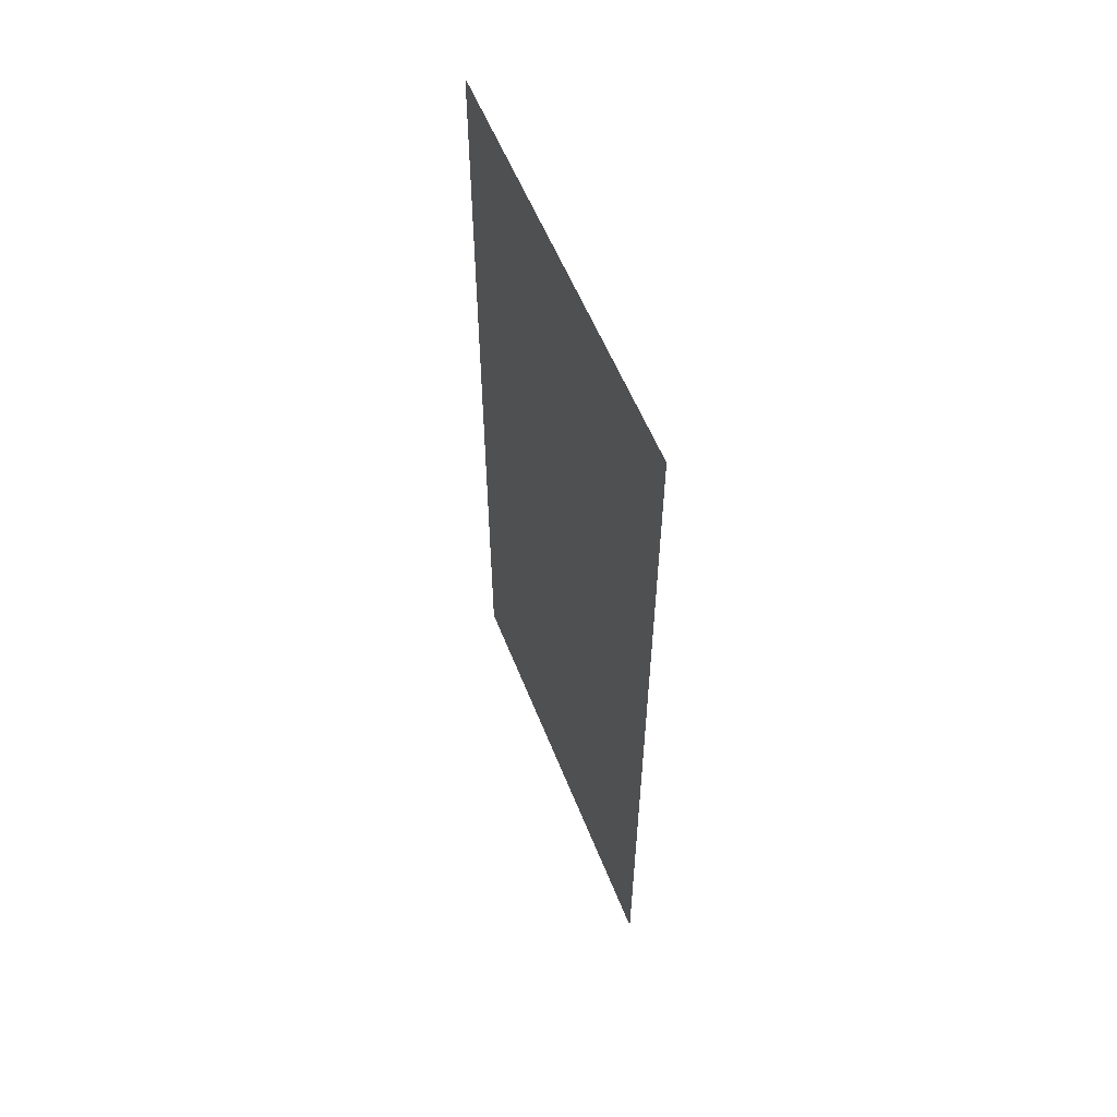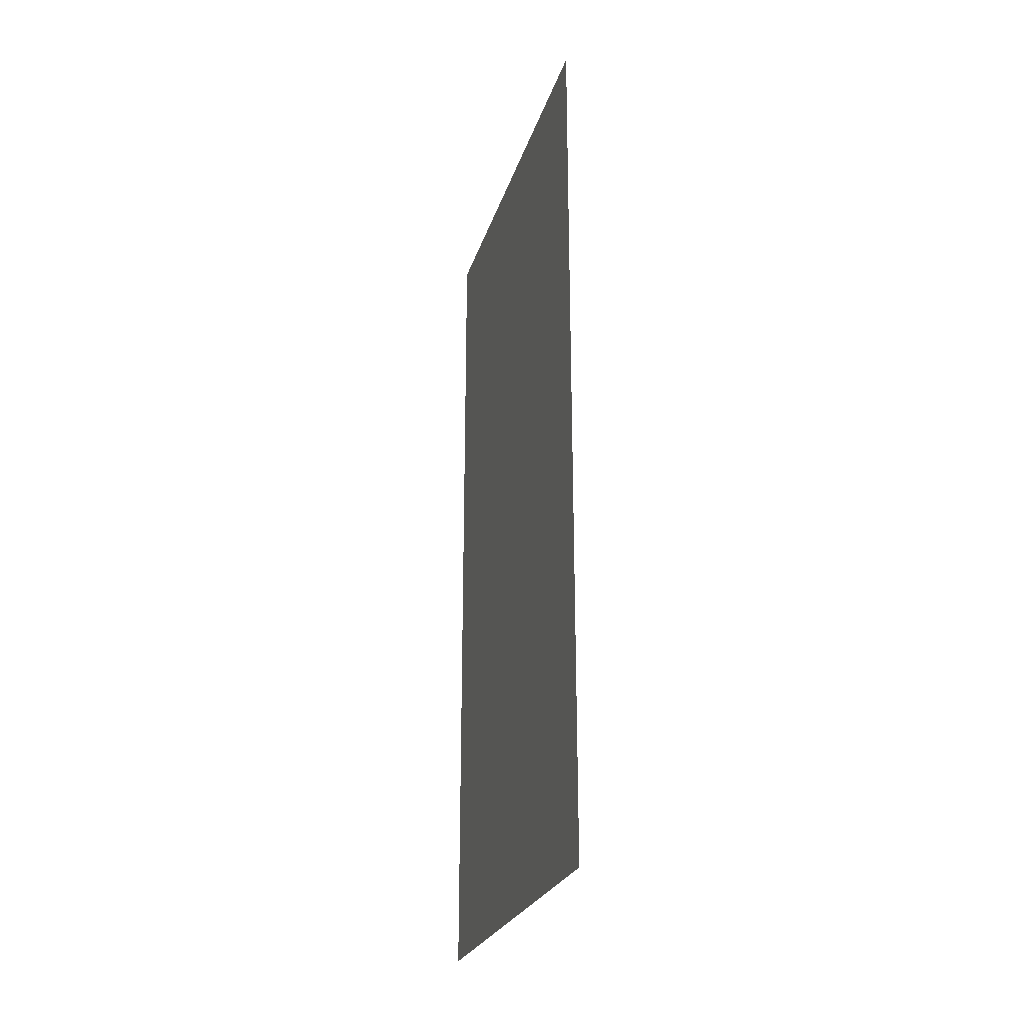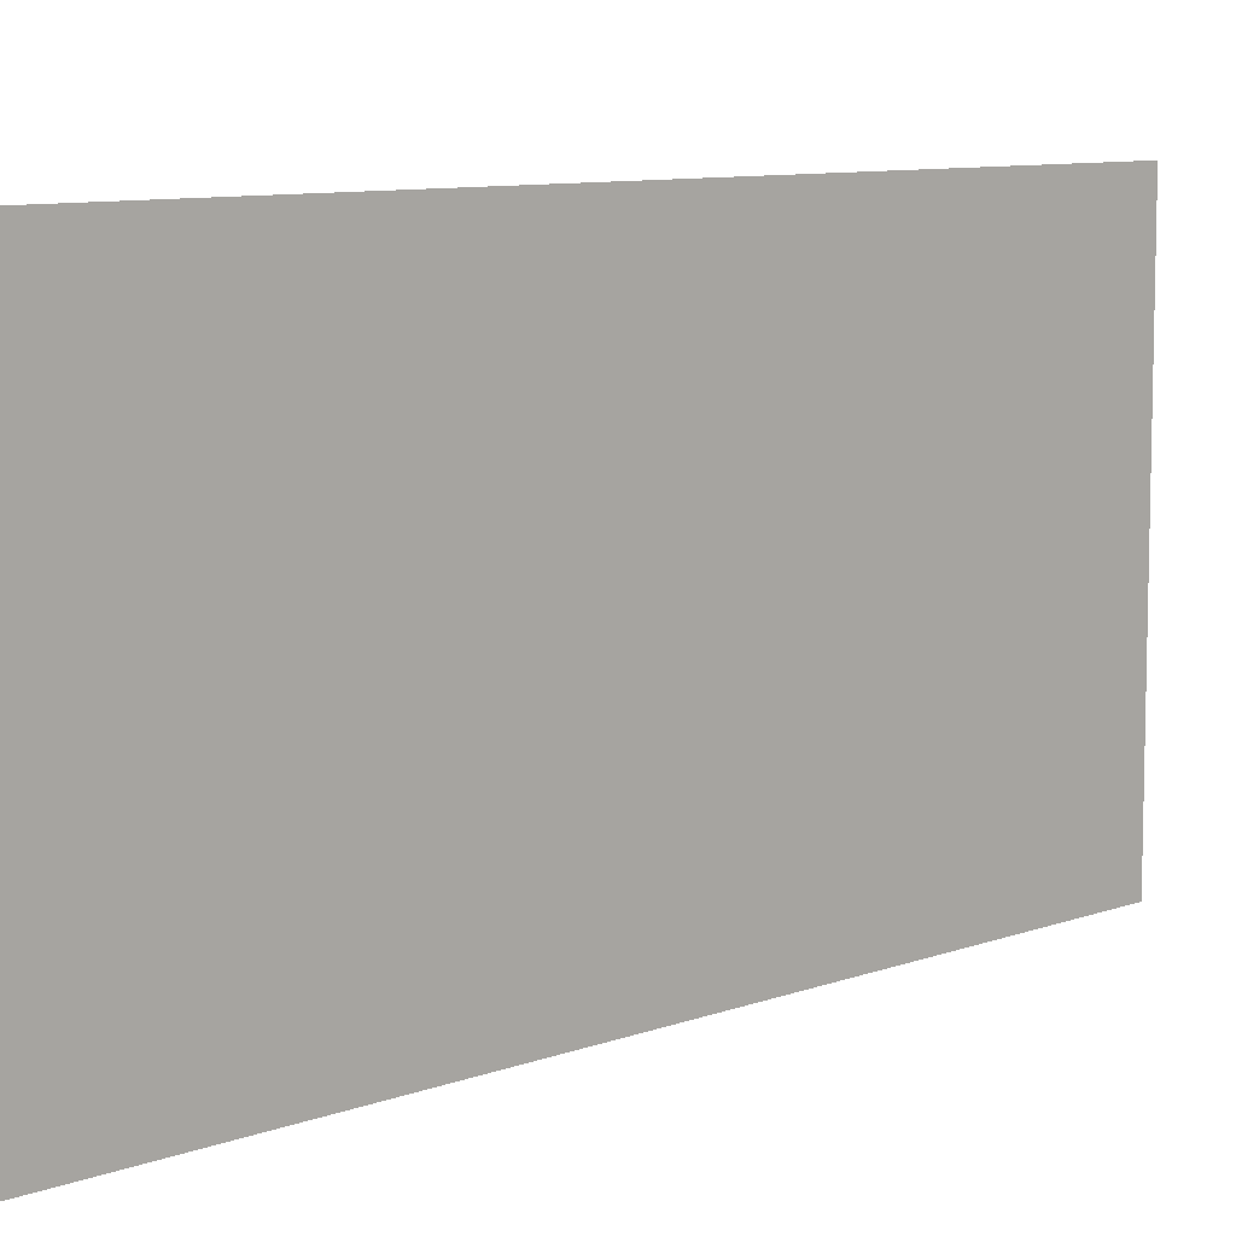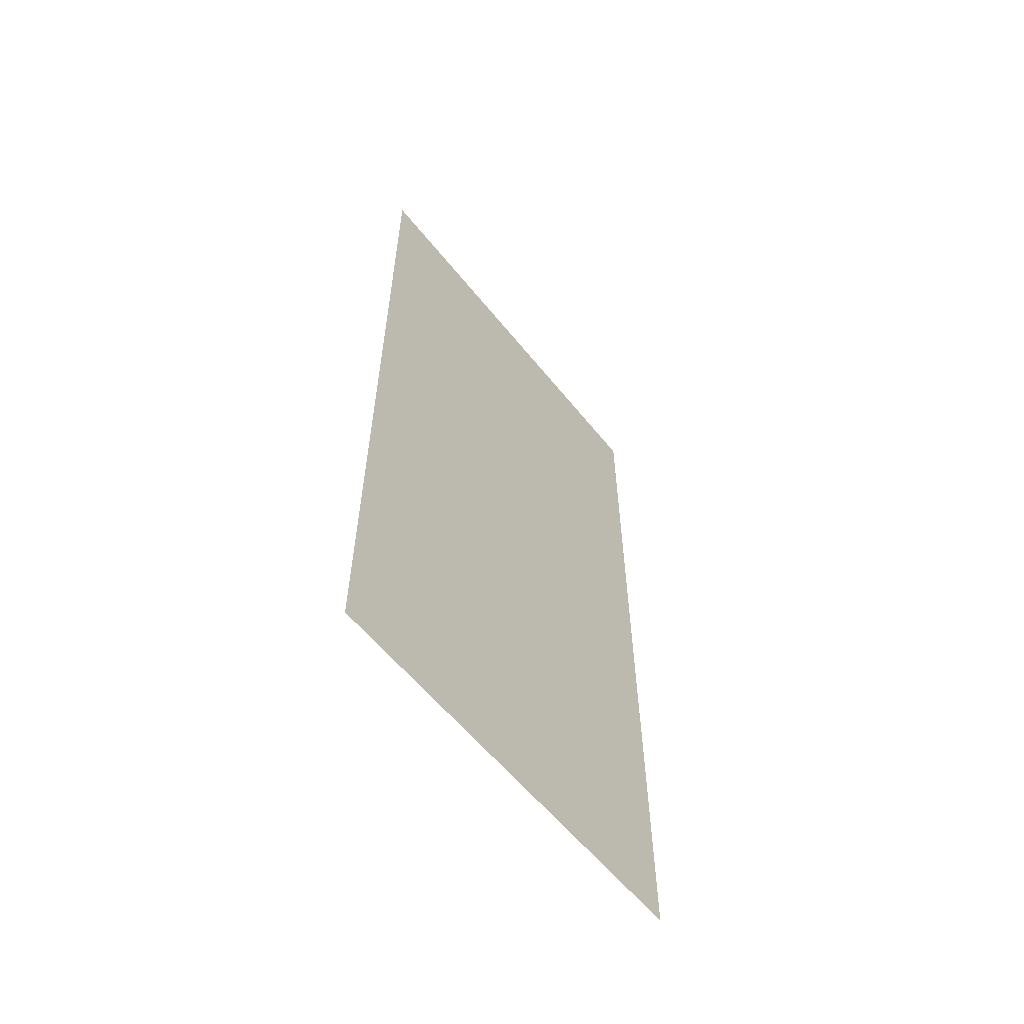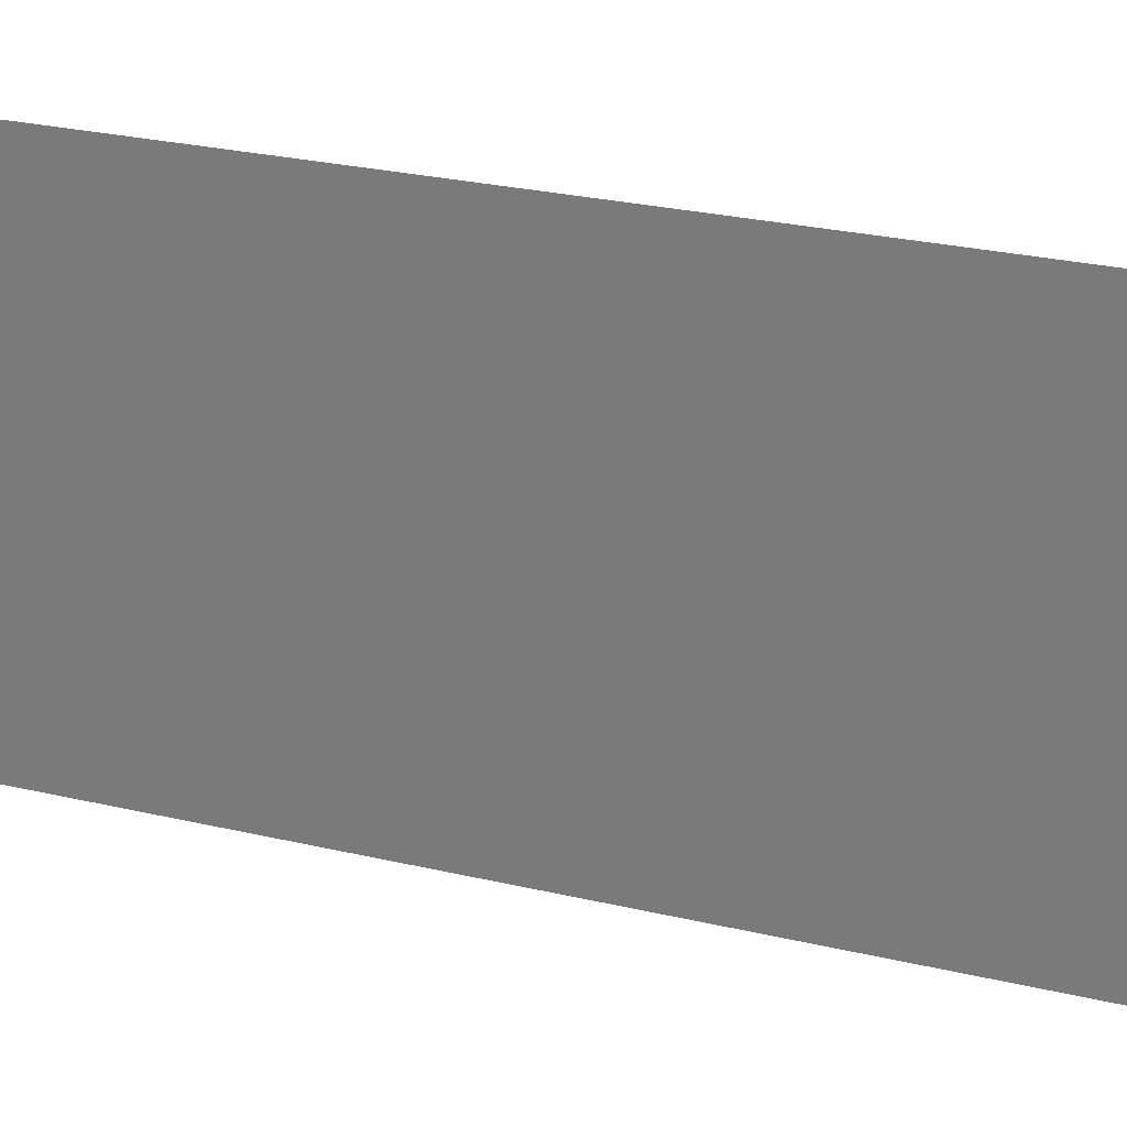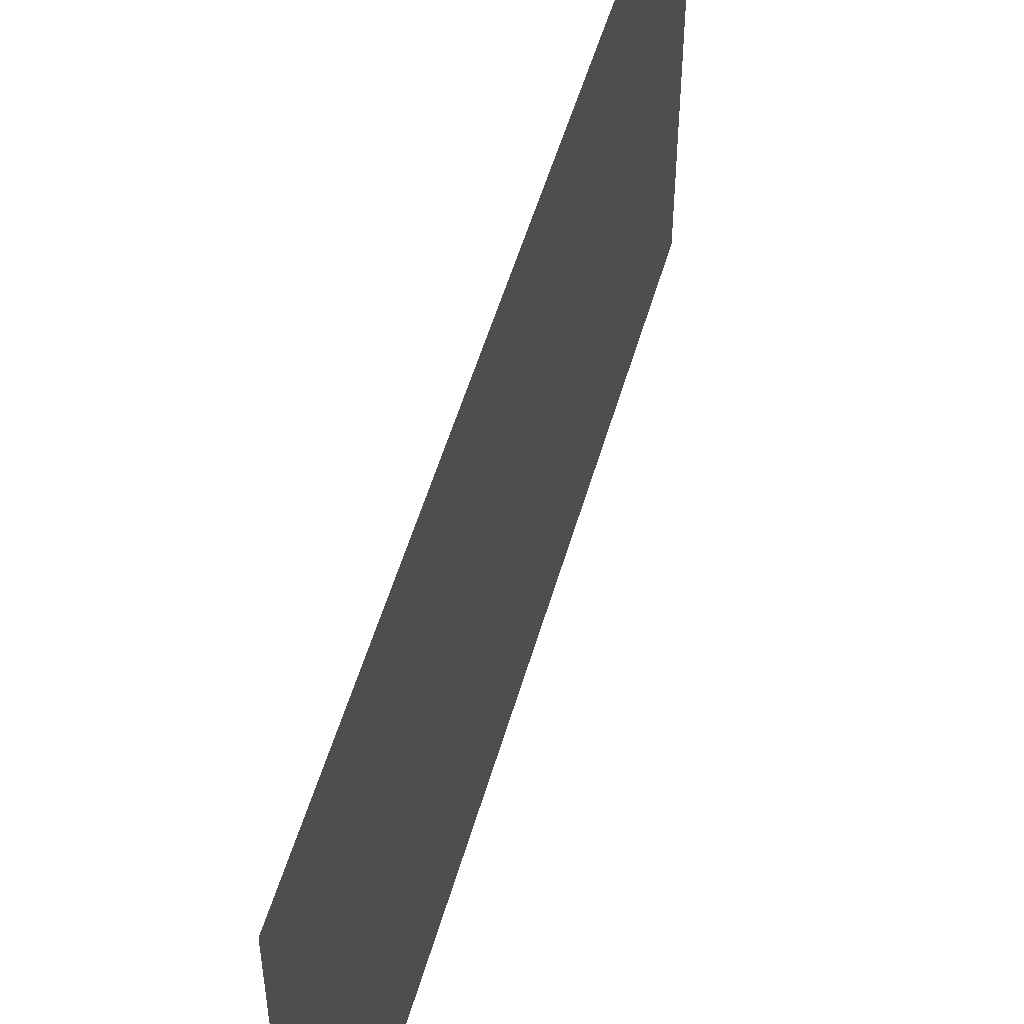
<metadata>
{"format":"obj","ext":"obj","renderer":"f3d","projection":"perspective","resolution":1024,"background":"white","views":[{"elev":56.6,"azim":158.6,"up":"+Y"},{"elev":-25.1,"azim":-15.4,"up":"+Y"},{"elev":8.9,"azim":-134.7,"up":"+Z"},{"elev":-58.6,"azim":-141.6,"up":"+Y"},{"elev":28.0,"azim":109.5,"up":"+Z"},{"elev":52.4,"azim":15.8,"up":"+Z"}]}
</metadata>
<code>
o Plane
v 0 0 5.12
v 0 1e-06 -5.12
v 0 20.48 -5.12
v 0 20.48 5.12
f 1 2 3 4
o Plane.001
v 0 0 5.12
v 0 1e-06 -5.12
v 0 20.48 -5.12
v 0 20.48 5.12
f 5 8 7 6

</code>
